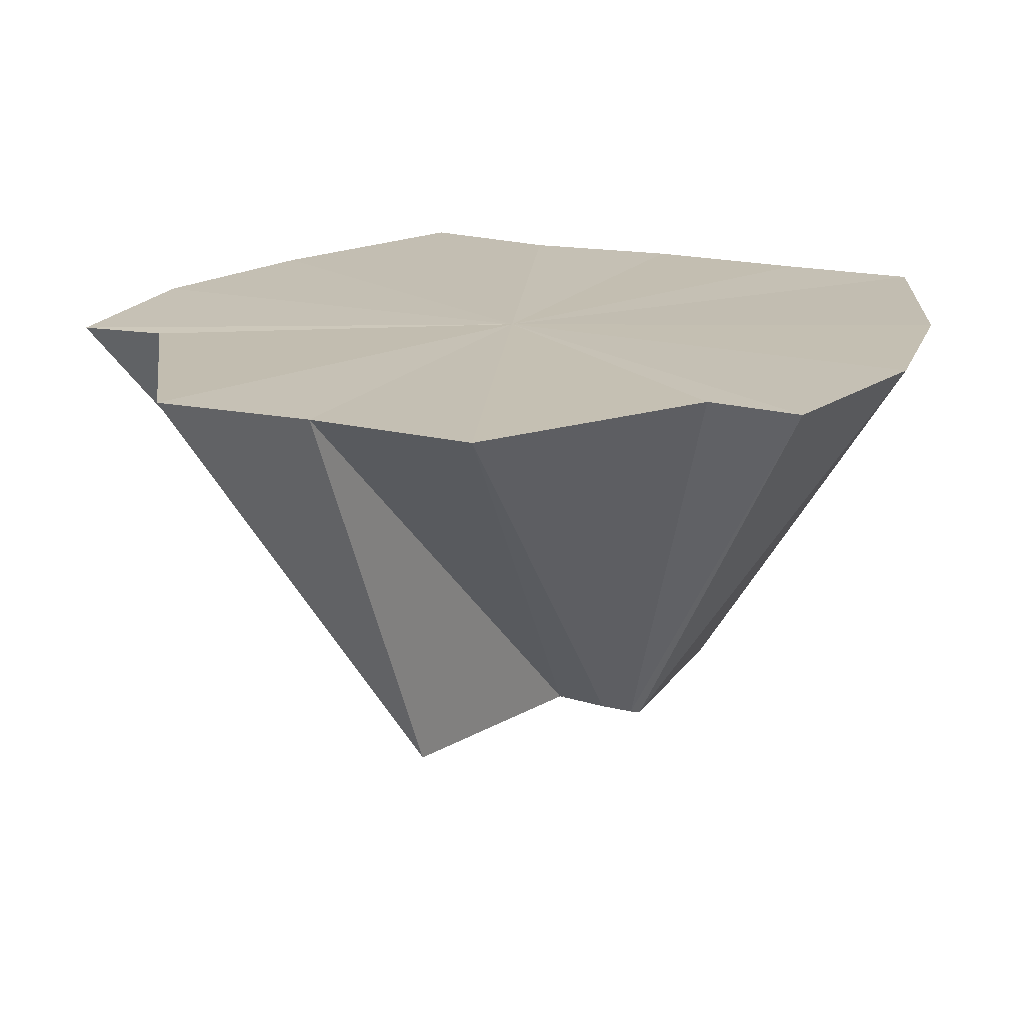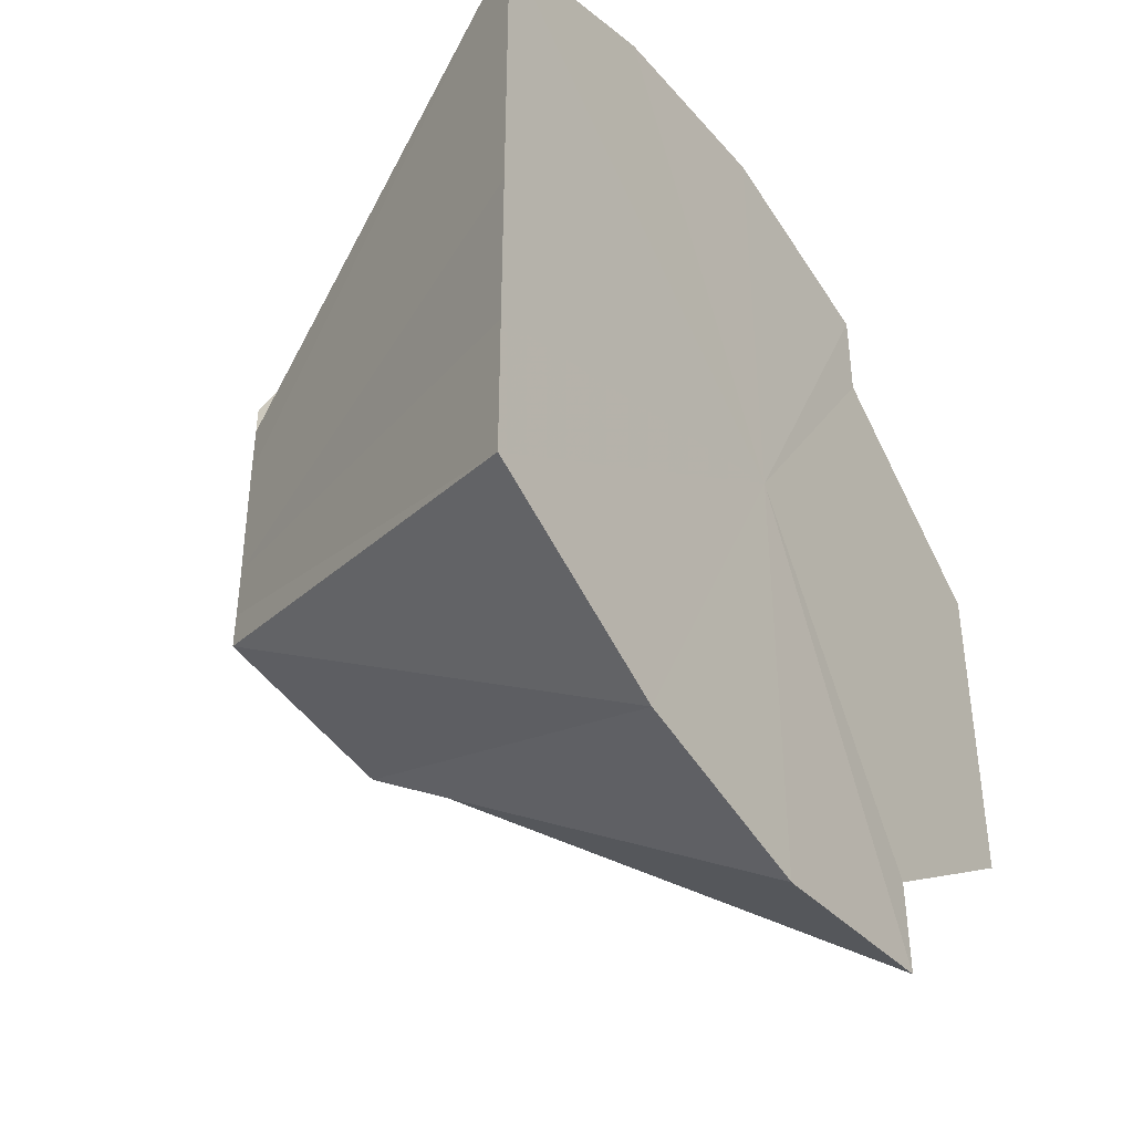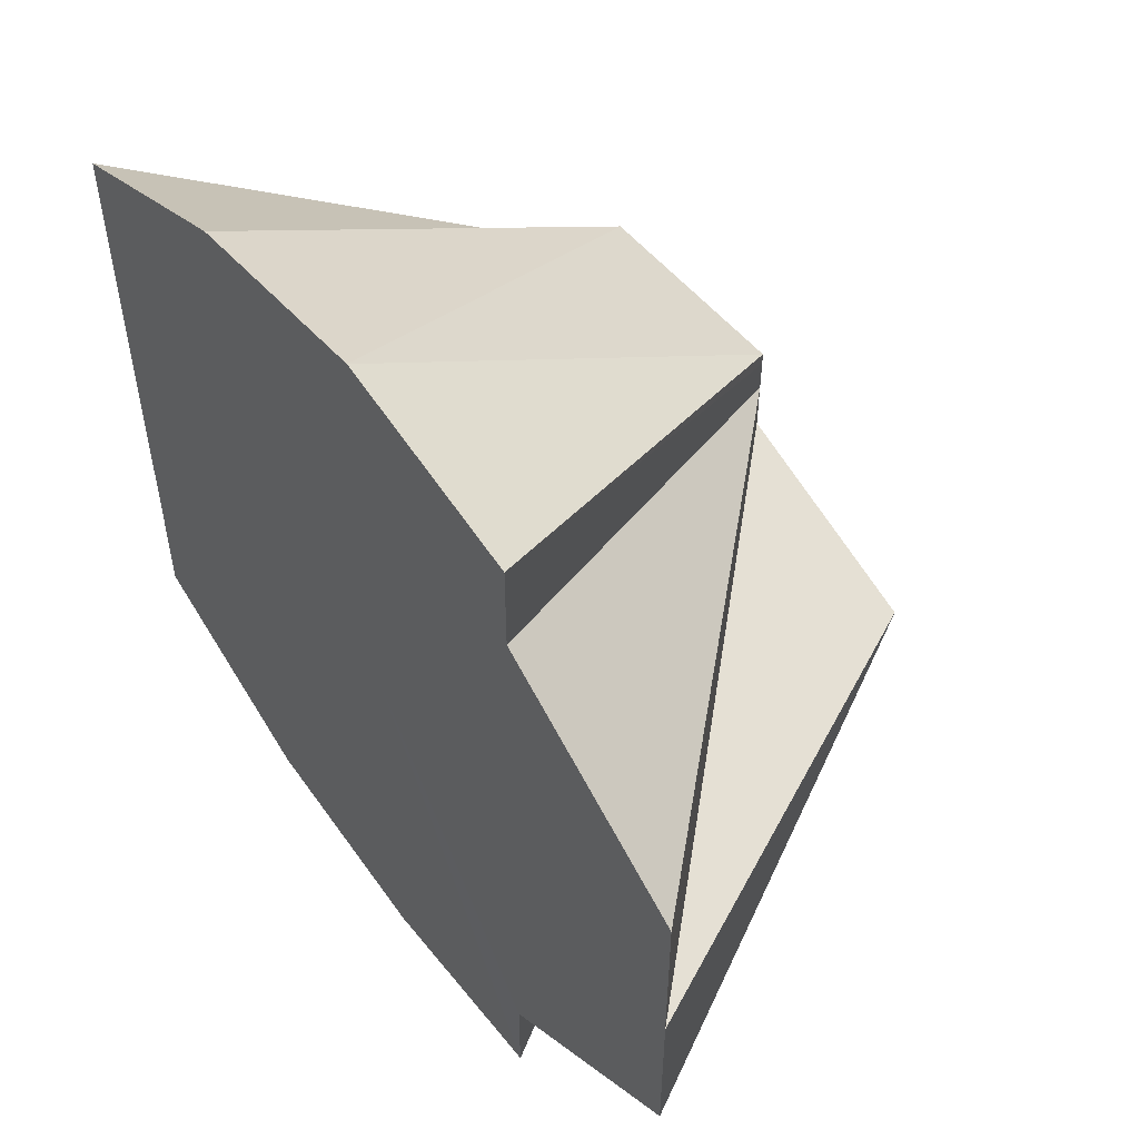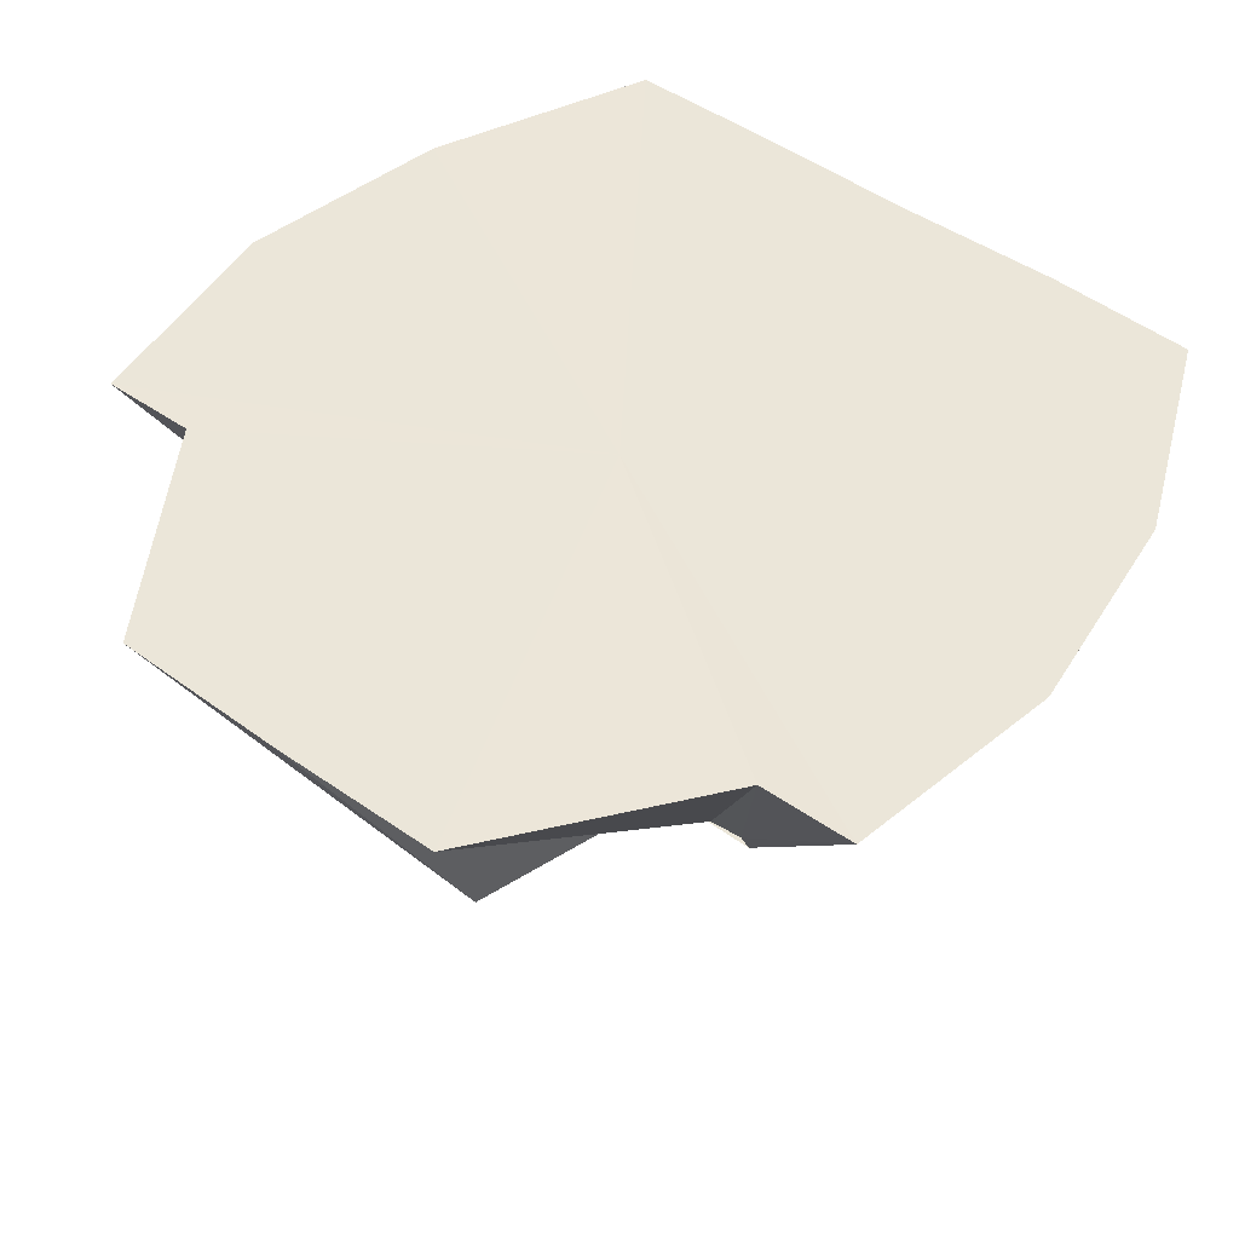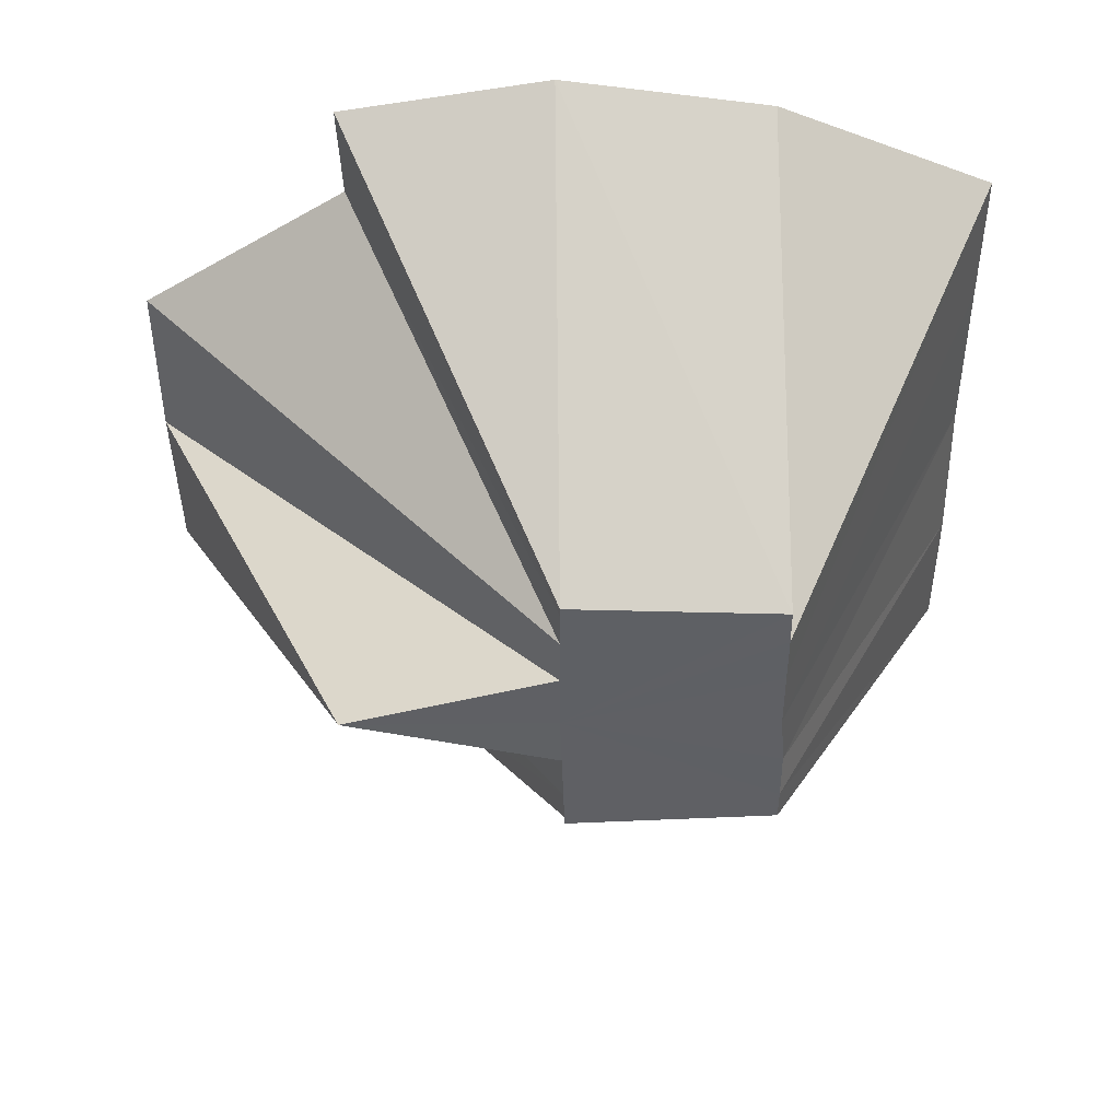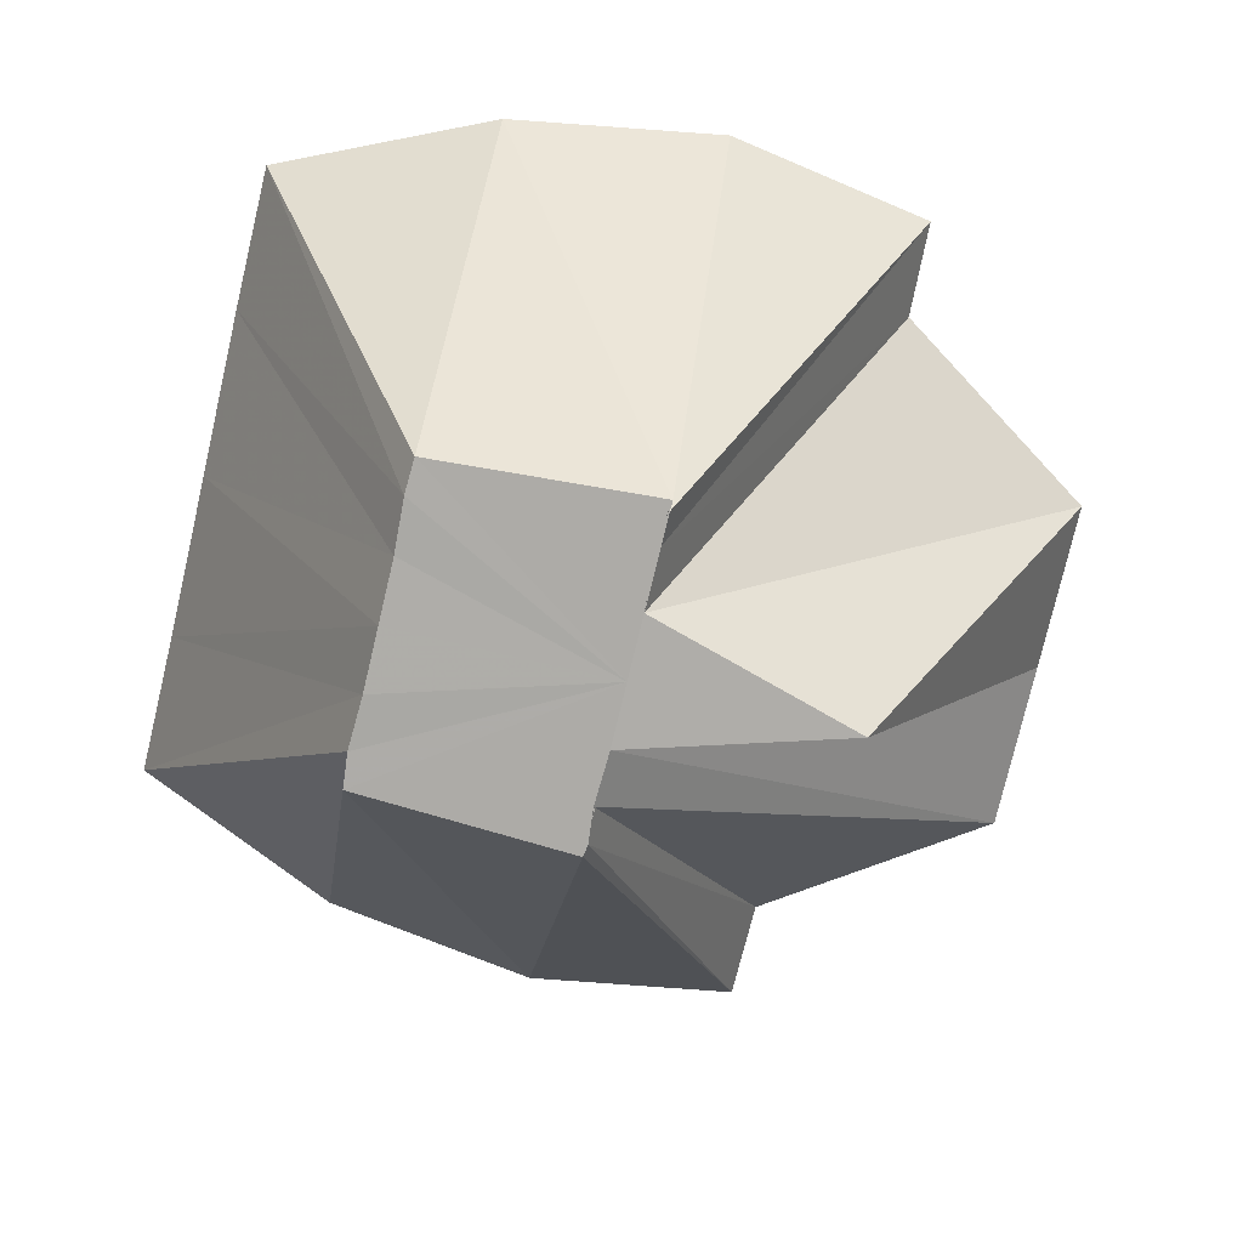
<metadata>
{"format":"obj","ext":"obj","renderer":"f3d","projection":"perspective","resolution":1024,"background":"white","views":[{"elev":17.9,"azim":-64.0,"up":"+Y"},{"elev":-41.8,"azim":122.7,"up":"+Z"},{"elev":53.7,"azim":-125.8,"up":"+Z"},{"elev":47.9,"azim":-50.9,"up":"+Y"},{"elev":-43.8,"azim":0.7,"up":"+Y"},{"elev":-76.6,"azim":166.8,"up":"+Y"}]}
</metadata>
<code>
o 5582
v 2242 1902 7.328
v 2242 1902 7.326
v 2242 1902 7.315
v 2242 1902 7.326
v 2242 1902 7.314
v 2242 1902 7.322
v 2242 1902 7.314
v 2242 1902 7.326
v 2242 1902 7.322
v 2242 1902 7.312
v 2242 1902 7.315
v 2242 1902 7.315
v 2242 1902 7.31
v 2242 1902 7.307
v 2242 1902 7.328
v 2242 1902 7.314
v 2242 1902 7.307
v 2242 1902 7.299
v 2242 1902 7.307
v 2242 1902 7.293
v 2242 1902 7.304
v 2242 1902 7.299
v 2242 1902 7.293
v 2242 1902 7.302
v 2242 1902 7.288
v 2242 1902 7.287
v 2242 1902 7.3
v 2242 1902 7.288
v 2242 1902 7.3
v 2242 1902 7.31
v 2242 1902 7.307
v 2242 1902 7.312
v 2242 1902 7.314
v 2242 1902 7.3
v 2242 1902 7.3
v 2242 1902 7.288
v 2242 1902 7.288
v 2243 1902 7.293
v 2242 1902 7.287
v 2242 1902 7.3
v 2242 1902 7.3
v 2242 1902 7.3
v 2243 1902 7.293
v 2242 1902 7.302
v 2243 1902 7.299
v 2242 1902 7.304
v 2243 1902 7.299
v 2243 1902 7.307
v 2242 1902 7.307
v 2243 1902 7.307
v 2243 1902 7.315
v 2242 1902 7.31
v 2243 1902 7.315
v 2243 1902 7.322
v 2242 1902 7.312
v 2243 1902 7.322
v 2242 1902 7.326
v 2242 1902 7.314
v 2242 1902 7.312
v 2242 1902 7.307
v 2242 1902 7.307
v 2242 1902 7.31
v 2242 1902 7.328
v 2242 1902 7.307
v 2242 1902 7.326
v 2242 1902 7.322
v 2242 1902 7.326
v 2242 1902 7.315
v 2243 1902 7.322
v 2242 1902 7.307
v 2243 1902 7.315
v 2242 1902 7.299
v 2243 1902 7.307
v 2242 1902 7.293
v 2243 1902 7.299
v 2242 1902 7.288
v 2243 1902 7.293
v 2242 1902 7.287
v 2242 1902 7.288
f 1 2 3
f 4 1 5
f 2 6 7
f 8 7 3
f 9 10 7
f 6 11 10
f 12 13 10
f 11 14 13
f 15 3 16
f 16 3 17
f 14 18 19
f 18 20 21
f 22 21 19
f 19 21 17
f 23 24 21
f 20 25 24
f 25 26 27
f 28 29 24
f 30 31 17
f 32 33 17
f 34 35 17
f 36 35 34
f 37 38 35
f 39 37 40
f 39 41 42
f 43 44 35
f 35 44 17
f 38 45 44
f 44 46 17
f 47 46 44
f 45 48 46
f 46 49 17
f 50 49 46
f 48 51 49
f 49 52 17
f 53 52 49
f 51 54 52
f 52 55 17
f 56 55 52
f 54 57 55
f 57 58 59
f 60 61 62
f 63 64 65
f 65 64 66
f 67 64 63
f 66 64 68
f 69 64 67
f 68 64 70
f 71 64 69
f 70 64 72
f 73 64 71
f 72 64 74
f 75 64 73
f 74 64 76
f 77 64 75
f 76 64 78
f 79 64 77
f 78 64 79

</code>
